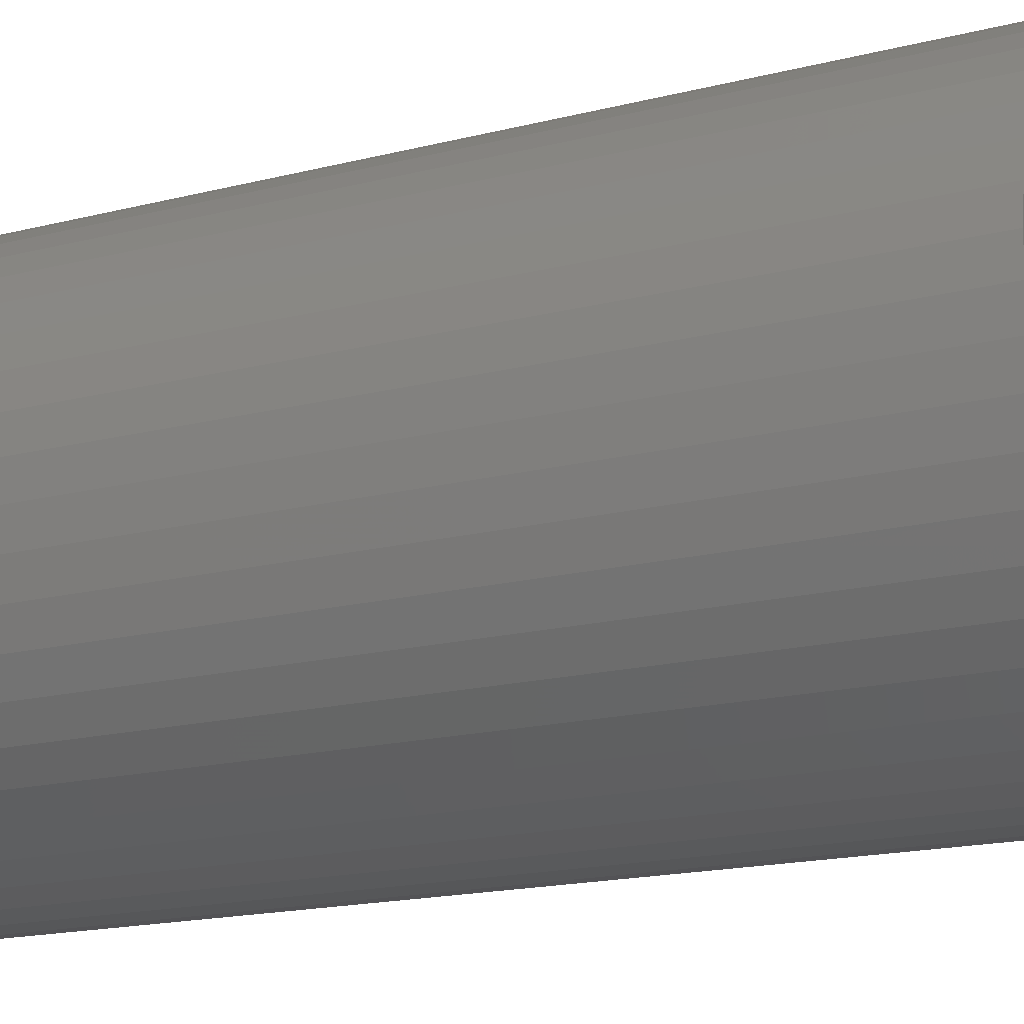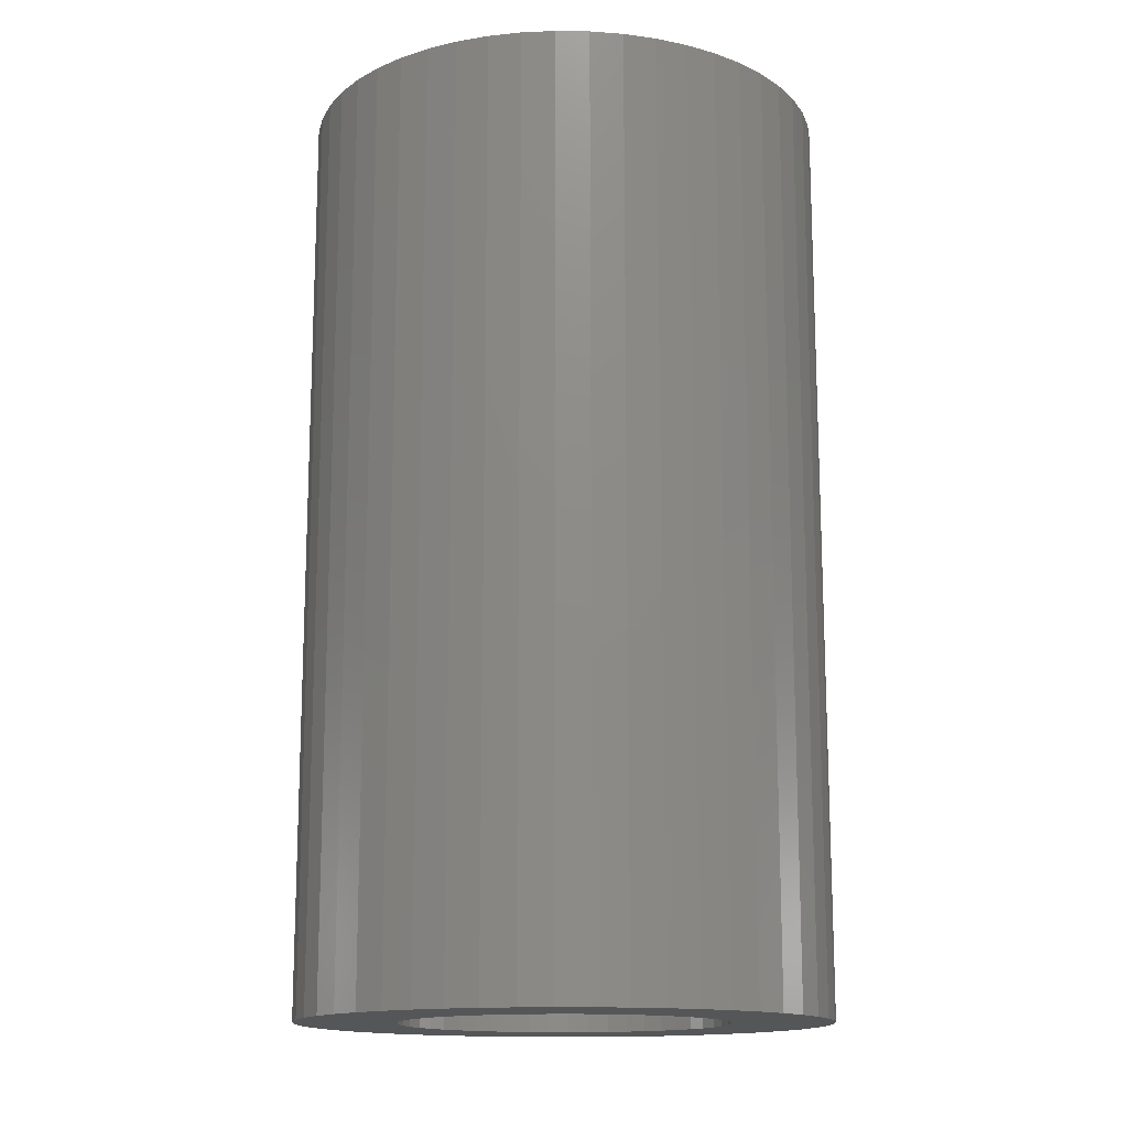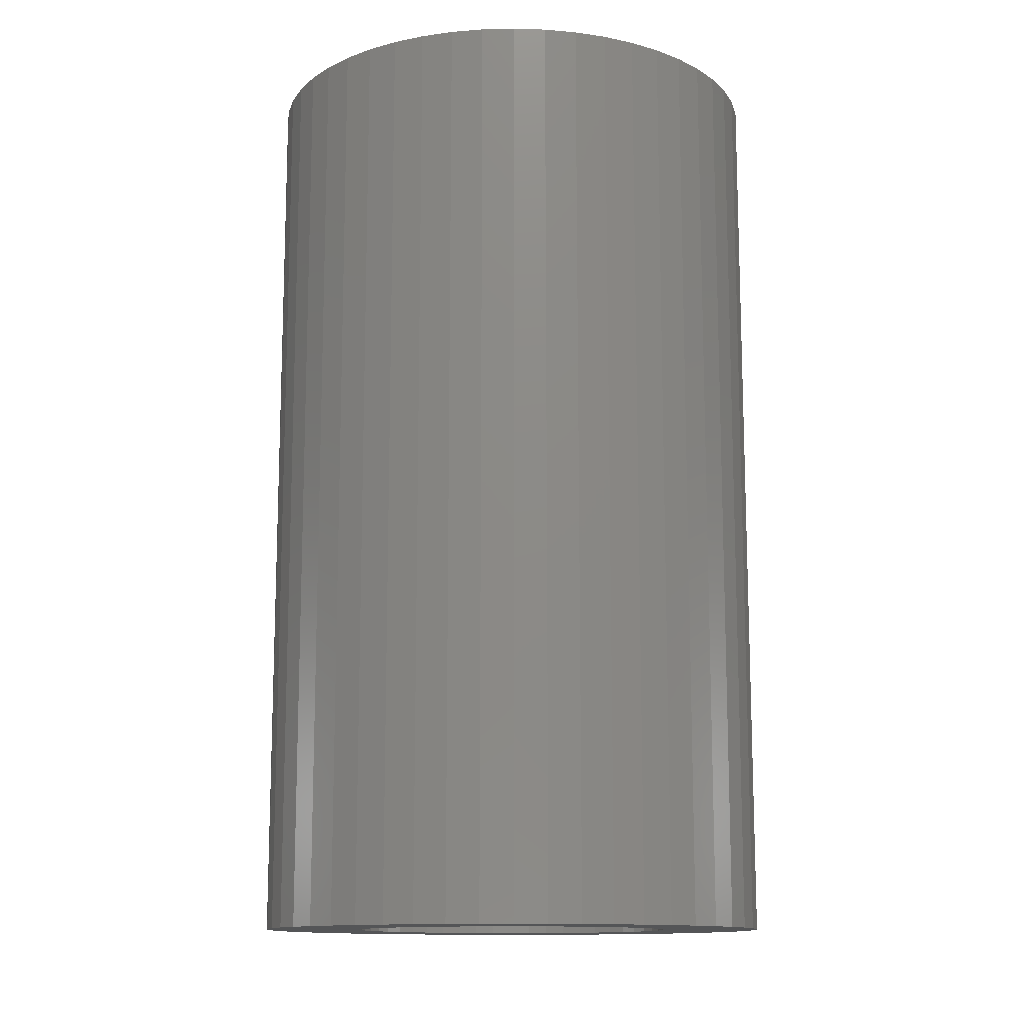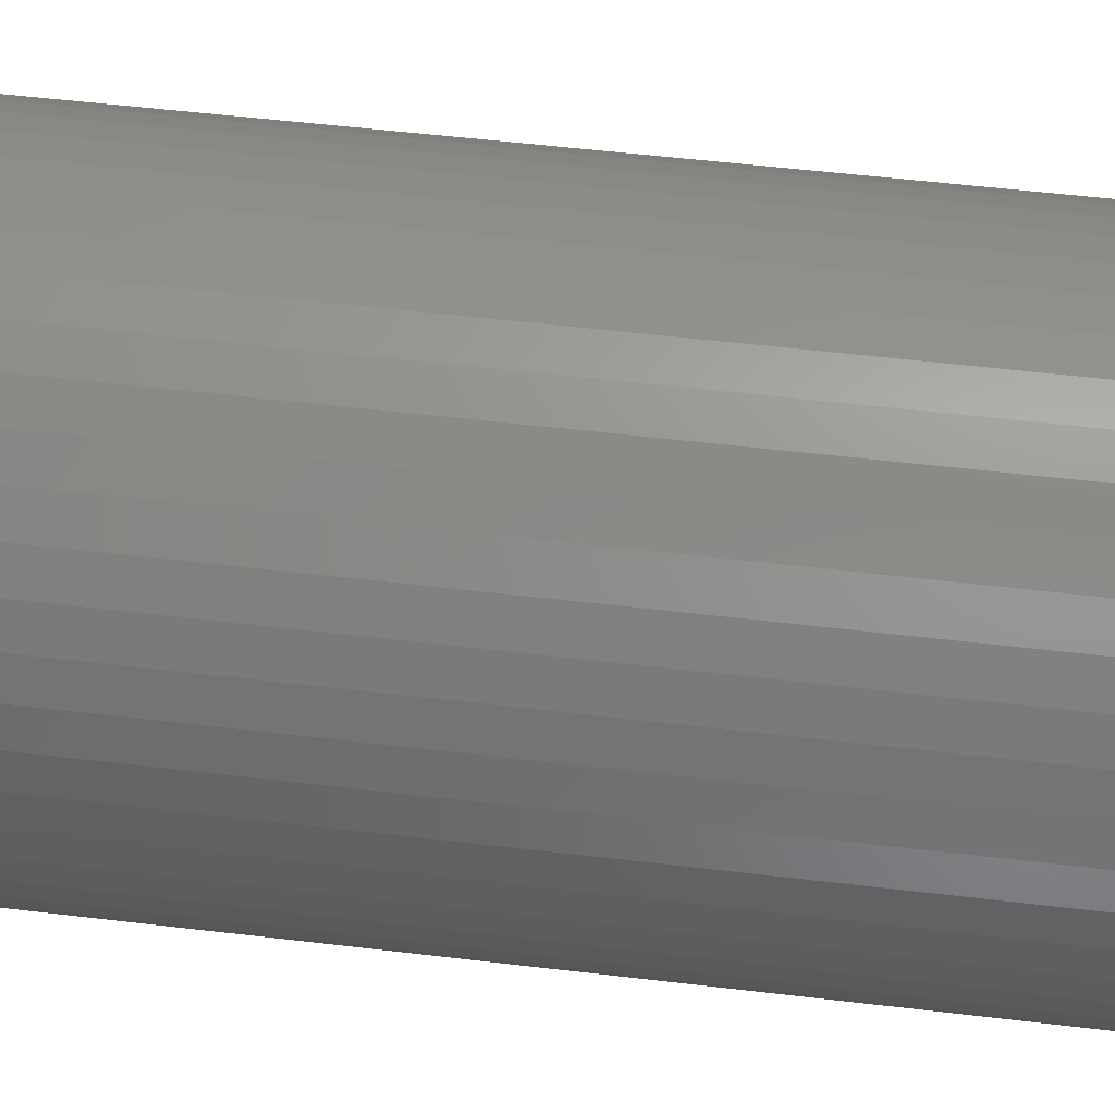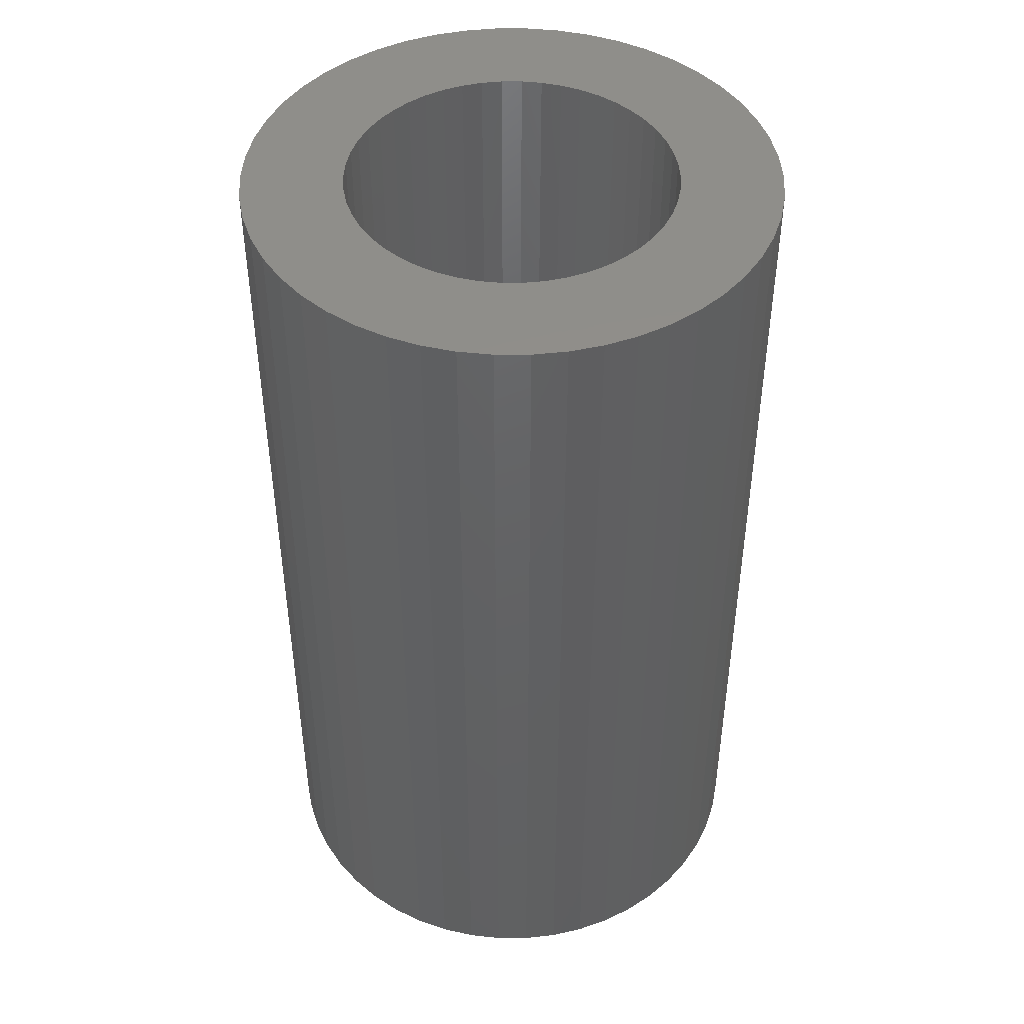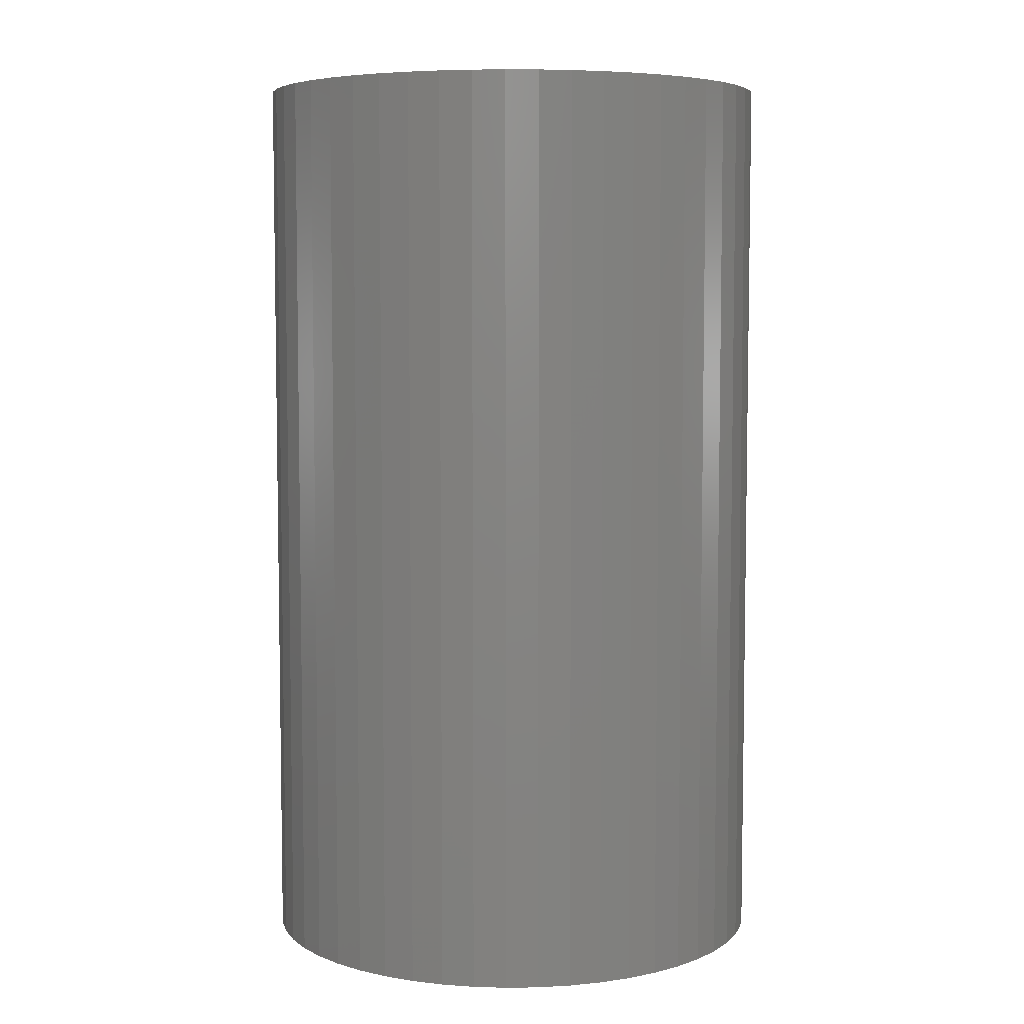
<metadata>
{"format":"stl","ext":"stl","renderer":"f3d","projection":"perspective","resolution":1024,"background":"white","views":[{"elev":-17.5,"azim":-63.2,"up":"+Y"},{"elev":-14.7,"azim":19.8,"up":"+Z"},{"elev":-12.9,"azim":-18.4,"up":"+Z"},{"elev":55.4,"azim":97.1,"up":"+Y"},{"elev":45.4,"azim":64.7,"up":"+Z"},{"elev":6.0,"azim":-131.8,"up":"+Z"}]}
</metadata>
<code>
# stl→obj: 200 verts, 400 faces
v 14.5 0 25.5
v 14.39 1.817 -25.5
v 14.39 1.817 25.5
v 14.5 0 -25.5
v -14.5 0 -25.5
v -14.39 1.817 25.5
v -14.39 1.817 -25.5
v -14.5 0 25.5
v 0.9105 14.47 -25.5
v -0.9105 14.47 25.5
v 0.9105 14.47 25.5
v -0.9105 14.47 -25.5
v -0.9105 -14.47 -25.5
v 0.9105 -14.47 25.5
v -0.9105 -14.47 25.5
v 0.9105 -14.47 -25.5
v 10.57 9.926 -25.5
v 9.243 11.17 25.5
v 10.57 9.926 25.5
v 9.243 11.17 -25.5
v -9.243 11.17 -25.5
v -10.57 9.926 25.5
v -9.243 11.17 25.5
v -10.57 9.926 -25.5
v -4.481 13.79 -25.5
v -6.174 13.12 25.5
v -4.481 13.79 25.5
v -6.174 13.12 -25.5
v 13.48 5.338 25.5
v 12.71 6.985 -25.5
v 12.71 6.985 25.5
v 13.48 5.338 -25.5
v 14.04 3.606 -25.5
v 14.04 3.606 25.5
v 6.174 13.12 -25.5
v 4.481 13.79 25.5
v 6.174 13.12 25.5
v 4.481 13.79 -25.5
v 2.717 14.24 25.5
v 2.717 14.24 -25.5
v 7.769 12.24 -25.5
v 7.769 12.24 25.5
v -13.48 5.338 -25.5
v -12.71 6.985 25.5
v -12.71 6.985 -25.5
v -13.48 5.338 25.5
v -14.04 3.606 -25.5
v -14.04 3.606 25.5
v -2.717 14.24 25.5
v -2.717 14.24 -25.5
v 2.717 -14.24 25.5
v 2.717 -14.24 -25.5
v 11.73 8.523 25.5
v 11.73 8.523 -25.5
v -11.73 8.523 25.5
v -11.73 8.523 -25.5
v 9 0 25.5
v 8.929 1.128 25.5
v 14.39 -1.817 25.5
v 8.717 2.238 25.5
v 8.929 -1.128 25.5
v 8.368 3.313 25.5
v 14.04 -3.606 25.5
v 7.887 4.336 25.5
v 8.717 -2.238 25.5
v 7.281 5.29 25.5
v 13.48 -5.338 25.5
v 6.561 6.161 25.5
v 8.368 -3.313 25.5
v 12.71 -6.985 25.5
v 5.737 6.935 25.5
v 4.822 7.599 25.5
v 3.832 8.143 25.5
v 2.781 8.56 25.5
v 1.686 8.841 25.5
v 0.5651 8.982 25.5
v -0.5651 8.982 25.5
v -1.686 8.841 25.5
v -2.781 8.56 25.5
v -3.832 8.143 25.5
v -4.822 7.599 25.5
v -7.769 12.24 25.5
v -5.737 6.935 25.5
v -6.561 6.161 25.5
v -7.281 5.29 25.5
v -7.887 4.336 25.5
v -8.368 3.313 25.5
v 7.887 -4.336 25.5
v 11.73 -8.523 25.5
v 7.281 -5.29 25.5
v 10.57 -9.926 25.5
v 6.561 -6.161 25.5
v 9.243 -11.17 25.5
v 5.737 -6.935 25.5
v 7.769 -12.24 25.5
v 4.822 -7.599 25.5
v 6.174 -13.12 25.5
v 3.832 -8.143 25.5
v 4.481 -13.79 25.5
v 2.781 -8.56 25.5
v 1.686 -8.841 25.5
v 0.5651 -8.982 25.5
v -0.5651 -8.982 25.5
v -1.686 -8.841 25.5
v -2.717 -14.24 25.5
v -2.781 -8.56 25.5
v -4.481 -13.79 25.5
v -3.832 -8.143 25.5
v -6.174 -13.12 25.5
v -4.822 -7.599 25.5
v -7.769 -12.24 25.5
v -5.737 -6.935 25.5
v -9.243 -11.17 25.5
v -6.561 -6.161 25.5
v -10.57 -9.926 25.5
v -7.281 -5.29 25.5
v -11.73 -8.523 25.5
v -7.887 -4.336 25.5
v -12.71 -6.985 25.5
v -8.368 -3.313 25.5
v -13.48 -5.338 25.5
v -8.717 -2.238 25.5
v -14.04 -3.606 25.5
v -8.929 -1.128 25.5
v -14.39 -1.817 25.5
v -9 0 25.5
v -8.717 2.238 25.5
v -8.929 1.128 25.5
v -7.769 12.24 -25.5
v 14.39 -1.817 -25.5
v 14.04 -3.606 -25.5
v -12.71 -6.985 -25.5
v -13.48 -5.338 -25.5
v -11.73 -8.523 -25.5
v 9 0 -25.5
v 8.929 -1.128 -25.5
v 8.717 -2.238 -25.5
v 13.48 -5.338 -25.5
v 8.929 1.128 -25.5
v 8.368 -3.313 -25.5
v 12.71 -6.985 -25.5
v 7.887 -4.336 -25.5
v 11.73 -8.523 -25.5
v 8.717 2.238 -25.5
v 7.281 -5.29 -25.5
v 10.57 -9.926 -25.5
v 6.561 -6.161 -25.5
v 9.243 -11.17 -25.5
v 8.368 3.313 -25.5
v 5.737 -6.935 -25.5
v 7.769 -12.24 -25.5
v 4.822 -7.599 -25.5
v 6.174 -13.12 -25.5
v 3.832 -8.143 -25.5
v 4.481 -13.79 -25.5
v 2.781 -8.56 -25.5
v 1.686 -8.841 -25.5
v 0.5651 -8.982 -25.5
v -0.5651 -8.982 -25.5
v -1.686 -8.841 -25.5
v -2.717 -14.24 -25.5
v -2.781 -8.56 -25.5
v -4.481 -13.79 -25.5
v -3.832 -8.143 -25.5
v -6.174 -13.12 -25.5
v -4.822 -7.599 -25.5
v -7.769 -12.24 -25.5
v -5.737 -6.935 -25.5
v -9.243 -11.17 -25.5
v -6.561 -6.161 -25.5
v -10.57 -9.926 -25.5
v -7.281 -5.29 -25.5
v -7.887 -4.336 -25.5
v -8.368 -3.313 -25.5
v 7.887 4.336 -25.5
v 7.281 5.29 -25.5
v 6.561 6.161 -25.5
v 5.737 6.935 -25.5
v 4.822 7.599 -25.5
v 3.832 8.143 -25.5
v 2.781 8.56 -25.5
v 1.686 8.841 -25.5
v 0.5651 8.982 -25.5
v -0.5651 8.982 -25.5
v -1.686 8.841 -25.5
v -2.781 8.56 -25.5
v -3.832 8.143 -25.5
v -4.822 7.599 -25.5
v -5.737 6.935 -25.5
v -6.561 6.161 -25.5
v -7.281 5.29 -25.5
v -7.887 4.336 -25.5
v -8.368 3.313 -25.5
v -8.717 2.238 -25.5
v -8.929 1.128 -25.5
v -9 0 -25.5
v -8.717 -2.238 -25.5
v -14.04 -3.606 -25.5
v -8.929 -1.128 -25.5
v -14.39 -1.817 -25.5
f 1 2 3
f 2 1 4
f 5 6 7
f 6 5 8
f 9 10 11
f 10 9 12
f 13 14 15
f 14 13 16
f 17 18 19
f 18 17 20
f 21 22 23
f 22 21 24
f 25 26 27
f 26 25 28
f 29 30 31
f 30 29 32
f 3 33 34
f 33 3 2
f 35 36 37
f 36 35 38
f 38 39 36
f 39 38 40
f 41 37 42
f 37 41 35
f 43 44 45
f 44 43 46
f 47 46 43
f 46 47 48
f 12 49 10
f 49 12 50
f 16 51 14
f 51 16 52
f 34 32 29
f 32 34 33
f 53 17 19
f 17 53 54
f 31 54 53
f 54 31 30
f 40 11 39
f 11 40 9
f 20 42 18
f 42 20 41
f 45 55 56
f 55 45 44
f 56 22 24
f 22 56 55
f 7 48 47
f 48 7 6
f 57 1 3
f 58 3 34
f 1 57 59
f 60 34 29
f 61 59 57
f 62 29 31
f 59 61 63
f 64 31 53
f 65 63 61
f 66 53 19
f 63 65 67
f 68 19 18
f 69 67 65
f 67 69 70
f 3 58 57
f 34 60 58
f 29 62 60
f 31 64 62
f 71 18 42
f 53 66 64
f 19 68 66
f 72 42 37
f 18 71 68
f 42 72 71
f 73 37 36
f 37 73 72
f 36 74 73
f 39 74 36
f 39 75 74
f 11 75 39
f 11 76 75
f 11 77 76
f 10 77 11
f 10 78 77
f 49 78 10
f 49 79 78
f 27 79 49
f 79 27 80
f 26 80 27
f 80 26 81
f 82 81 26
f 81 82 83
f 23 83 82
f 83 23 84
f 22 84 23
f 84 22 85
f 55 85 22
f 85 55 86
f 86 44 87
f 44 86 55
f 88 70 69
f 70 88 89
f 90 89 88
f 89 90 91
f 92 91 90
f 91 92 93
f 94 93 92
f 93 94 95
f 96 95 94
f 95 96 97
f 98 97 96
f 97 98 99
f 100 99 98
f 100 51 99
f 101 51 100
f 101 14 51
f 102 14 101
f 103 14 102
f 103 15 14
f 104 15 103
f 104 105 15
f 106 105 104
f 107 106 108
f 106 107 105
f 109 108 110
f 111 110 112
f 108 109 107
f 113 112 114
f 115 114 116
f 110 111 109
f 117 116 118
f 119 118 120
f 121 120 122
f 123 122 124
f 112 113 111
f 125 124 126
f 46 87 44
f 87 46 127
f 114 115 113
f 48 127 46
f 116 117 115
f 127 48 128
f 118 119 117
f 6 128 48
f 120 121 119
f 128 6 126
f 122 123 121
f 8 126 6
f 124 125 123
f 126 8 125
f 28 82 26
f 82 28 129
f 129 23 82
f 23 129 21
f 50 27 49
f 27 50 25
f 59 4 1
f 4 59 130
f 63 130 59
f 130 63 131
f 132 121 133
f 121 132 119
f 134 119 132
f 119 134 117
f 135 4 130
f 136 130 131
f 4 135 2
f 137 131 138
f 139 2 135
f 140 138 141
f 2 139 33
f 142 141 143
f 144 33 139
f 145 143 146
f 33 144 32
f 147 146 148
f 149 32 144
f 32 149 30
f 130 136 135
f 131 137 136
f 138 140 137
f 141 142 140
f 150 148 151
f 143 145 142
f 146 147 145
f 152 151 153
f 148 150 147
f 151 152 150
f 154 153 155
f 153 154 152
f 155 156 154
f 52 156 155
f 52 157 156
f 16 157 52
f 16 158 157
f 16 159 158
f 13 159 16
f 13 160 159
f 161 160 13
f 161 162 160
f 163 162 161
f 162 163 164
f 165 164 163
f 164 165 166
f 167 166 165
f 166 167 168
f 169 168 167
f 168 169 170
f 171 170 169
f 170 171 172
f 134 172 171
f 172 134 173
f 173 132 174
f 132 173 134
f 175 30 149
f 30 175 54
f 176 54 175
f 54 176 17
f 177 17 176
f 17 177 20
f 178 20 177
f 20 178 41
f 179 41 178
f 41 179 35
f 180 35 179
f 35 180 38
f 181 38 180
f 181 40 38
f 182 40 181
f 182 9 40
f 183 9 182
f 184 9 183
f 184 12 9
f 185 12 184
f 185 50 12
f 186 50 185
f 25 186 187
f 186 25 50
f 28 187 188
f 129 188 189
f 187 28 25
f 21 189 190
f 24 190 191
f 188 129 28
f 56 191 192
f 45 192 193
f 43 193 194
f 47 194 195
f 189 21 129
f 7 195 196
f 133 174 132
f 174 133 197
f 190 24 21
f 198 197 133
f 191 56 24
f 197 198 199
f 192 45 56
f 200 199 198
f 193 43 45
f 199 200 196
f 194 47 43
f 5 196 200
f 195 7 47
f 196 5 7
f 153 95 97
f 95 153 151
f 70 138 67
f 138 70 141
f 171 117 134
f 117 171 115
f 133 123 198
f 123 133 121
f 148 91 93
f 91 148 146
f 155 97 99
f 97 155 153
f 52 99 51
f 99 52 155
f 89 141 70
f 141 89 143
f 91 143 89
f 143 91 146
f 67 131 63
f 131 67 138
f 165 107 109
f 107 165 163
f 163 105 107
f 105 163 161
f 198 125 200
f 125 198 123
f 200 8 5
f 8 200 125
f 151 93 95
f 93 151 148
f 167 109 111
f 109 167 165
f 169 111 113
f 111 169 167
f 171 113 115
f 113 171 169
f 161 15 105
f 15 161 13
f 127 193 87
f 193 127 194
f 175 66 176
f 66 175 64
f 182 74 75
f 74 182 181
f 181 73 74
f 73 181 180
f 187 79 80
f 79 187 186
f 87 192 86
f 192 87 193
f 137 61 136
f 61 137 65
f 180 72 73
f 72 180 179
f 85 190 84
f 190 85 191
f 186 78 79
f 78 186 185
f 190 83 84
f 83 190 189
f 135 58 139
f 58 135 57
f 140 65 137
f 65 140 69
f 178 68 71
f 68 178 177
f 184 76 77
f 76 184 183
f 179 71 72
f 71 179 178
f 126 195 128
f 195 126 196
f 86 191 85
f 191 86 192
f 185 77 78
f 77 185 184
f 189 81 83
f 81 189 188
f 188 80 81
f 80 188 187
f 136 57 135
f 57 136 61
f 157 102 101
f 102 157 158
f 149 64 175
f 64 149 62
f 144 62 149
f 62 144 60
f 139 60 144
f 60 139 58
f 176 68 177
f 68 176 66
f 183 75 76
f 75 183 182
f 128 194 127
f 194 128 195
f 142 69 140
f 69 142 88
f 160 106 104
f 106 160 162
f 159 104 103
f 104 159 160
f 124 196 126
f 196 124 199
f 122 199 124
f 199 122 197
f 116 173 118
f 173 116 172
f 118 174 120
f 174 118 173
f 154 100 98
f 100 154 156
f 156 101 100
f 101 156 157
f 147 94 92
f 94 147 150
f 145 88 142
f 88 145 90
f 162 108 106
f 108 162 164
f 158 103 102
f 103 158 159
f 114 172 116
f 172 114 170
f 168 114 112
f 114 168 170
f 147 90 145
f 90 147 92
f 150 96 94
f 96 150 152
f 152 98 96
f 98 152 154
f 166 112 110
f 112 166 168
f 120 197 122
f 197 120 174
f 164 110 108
f 110 164 166

</code>
